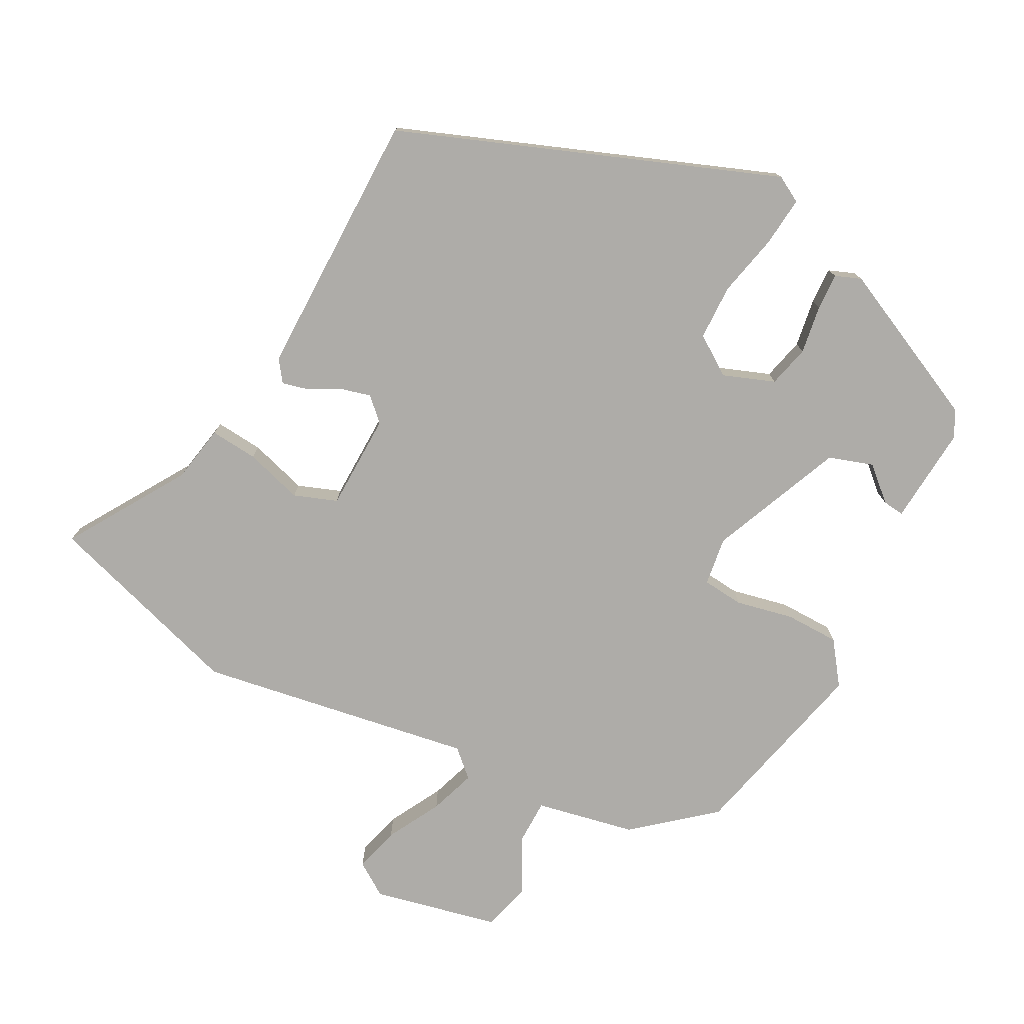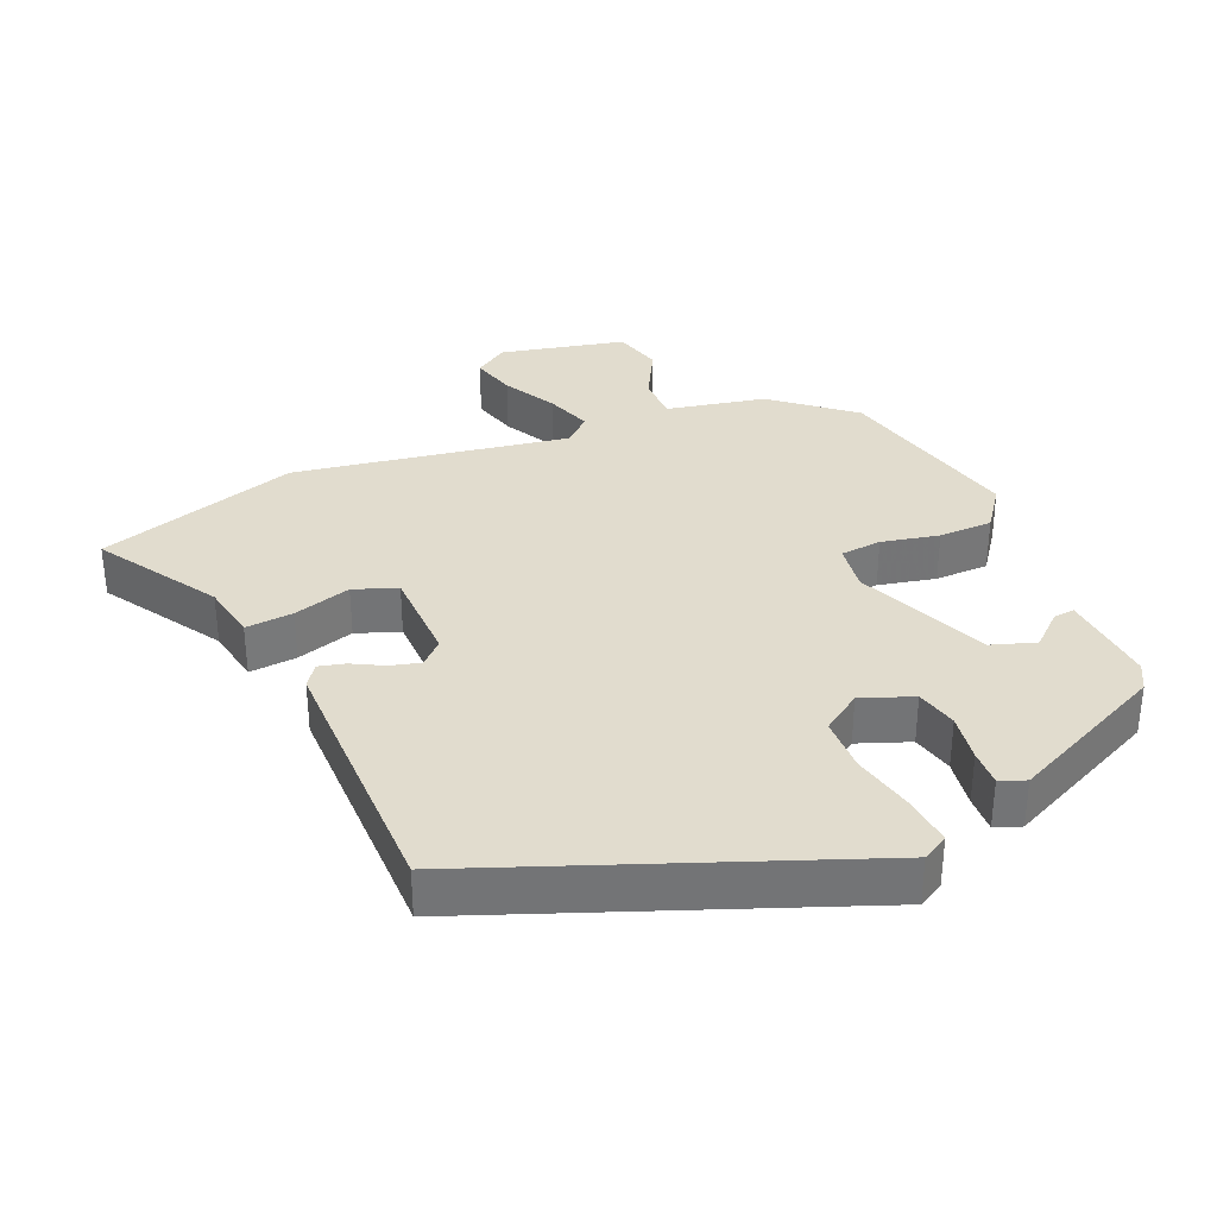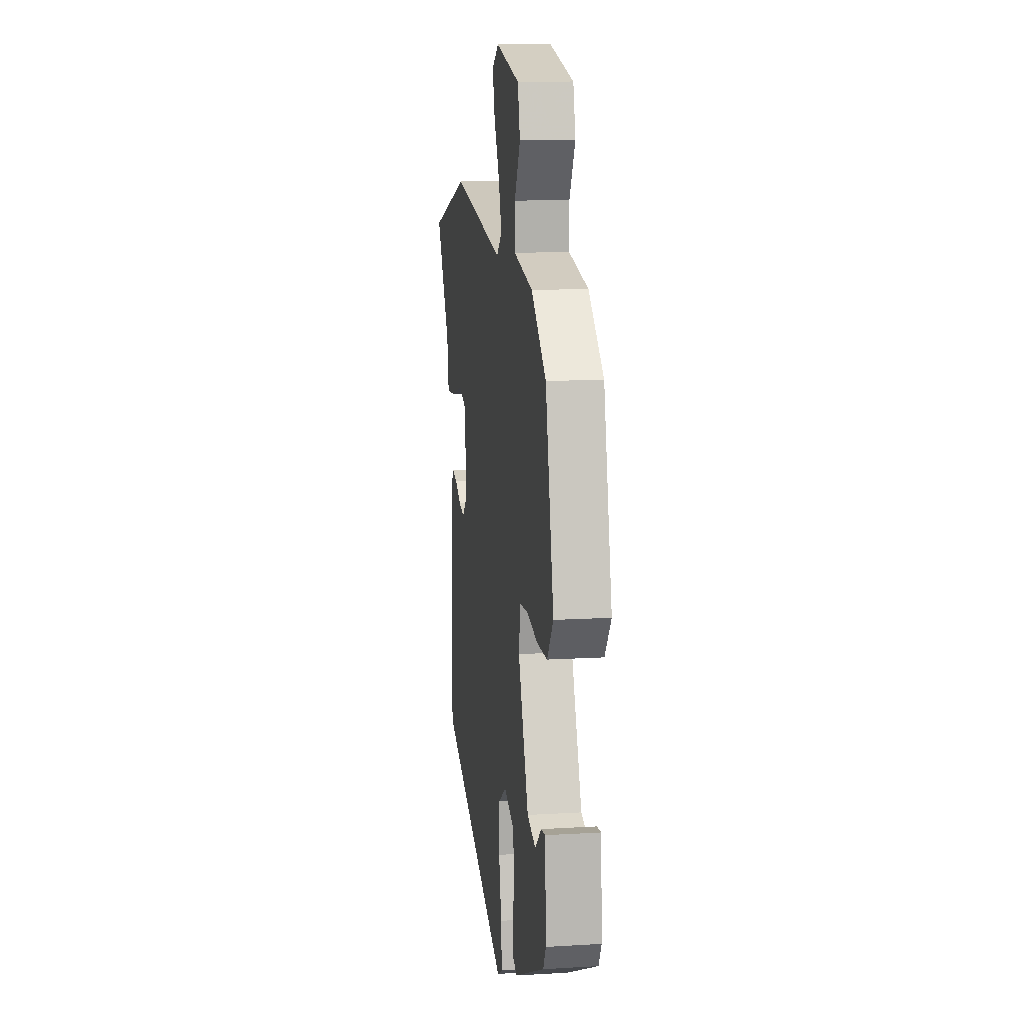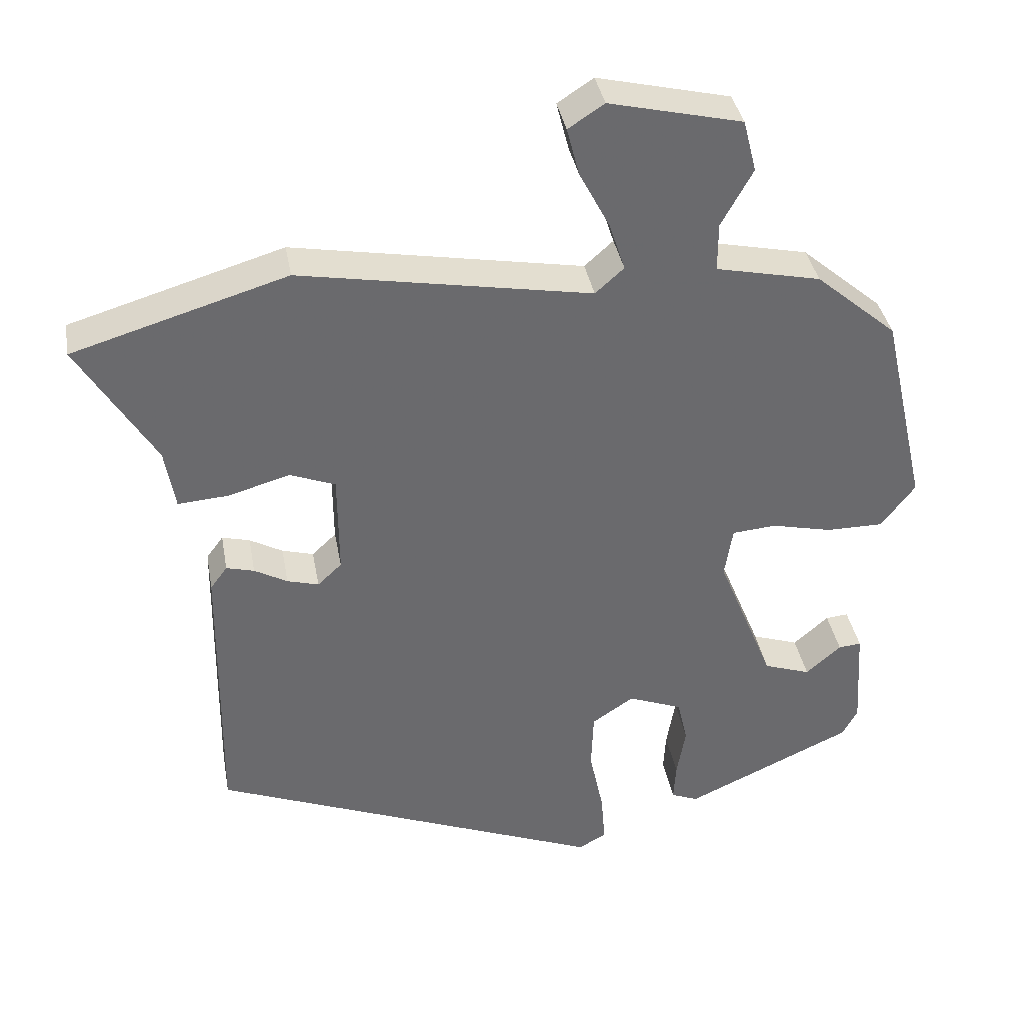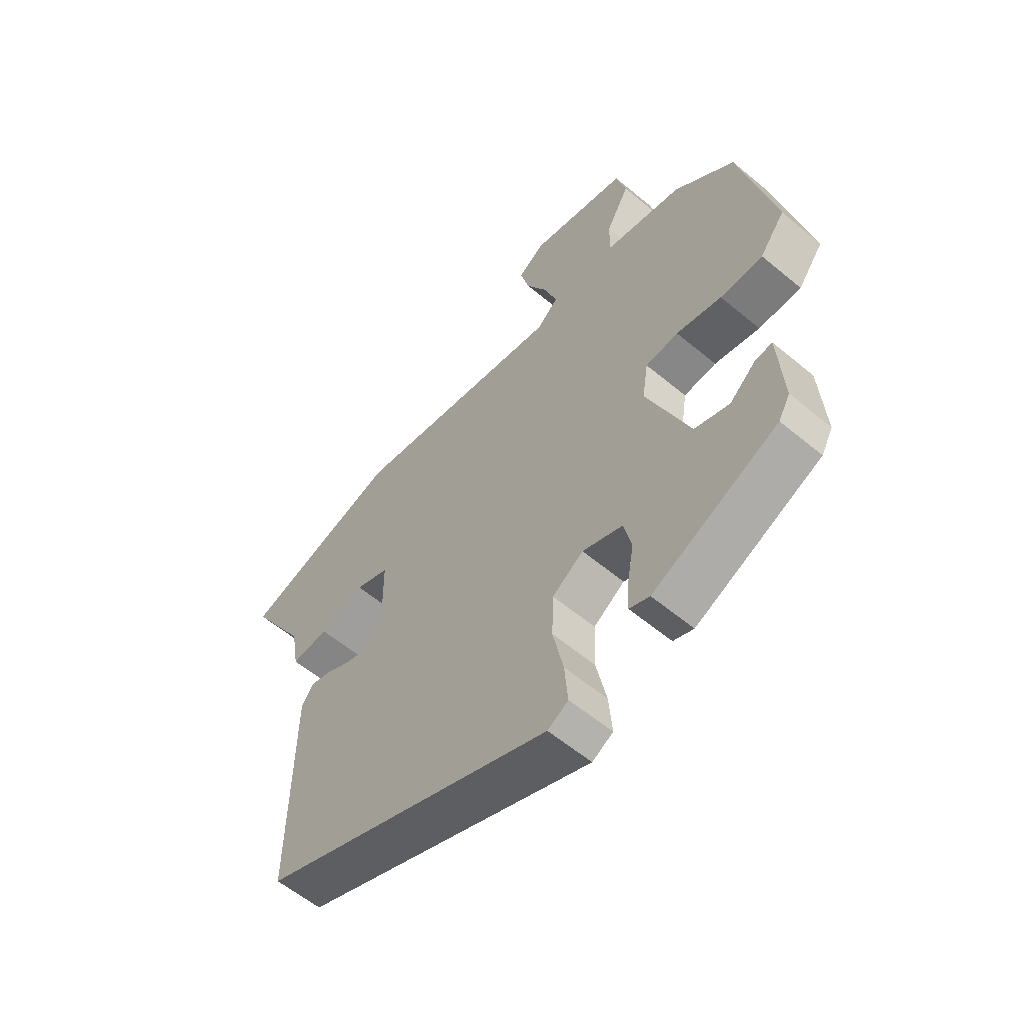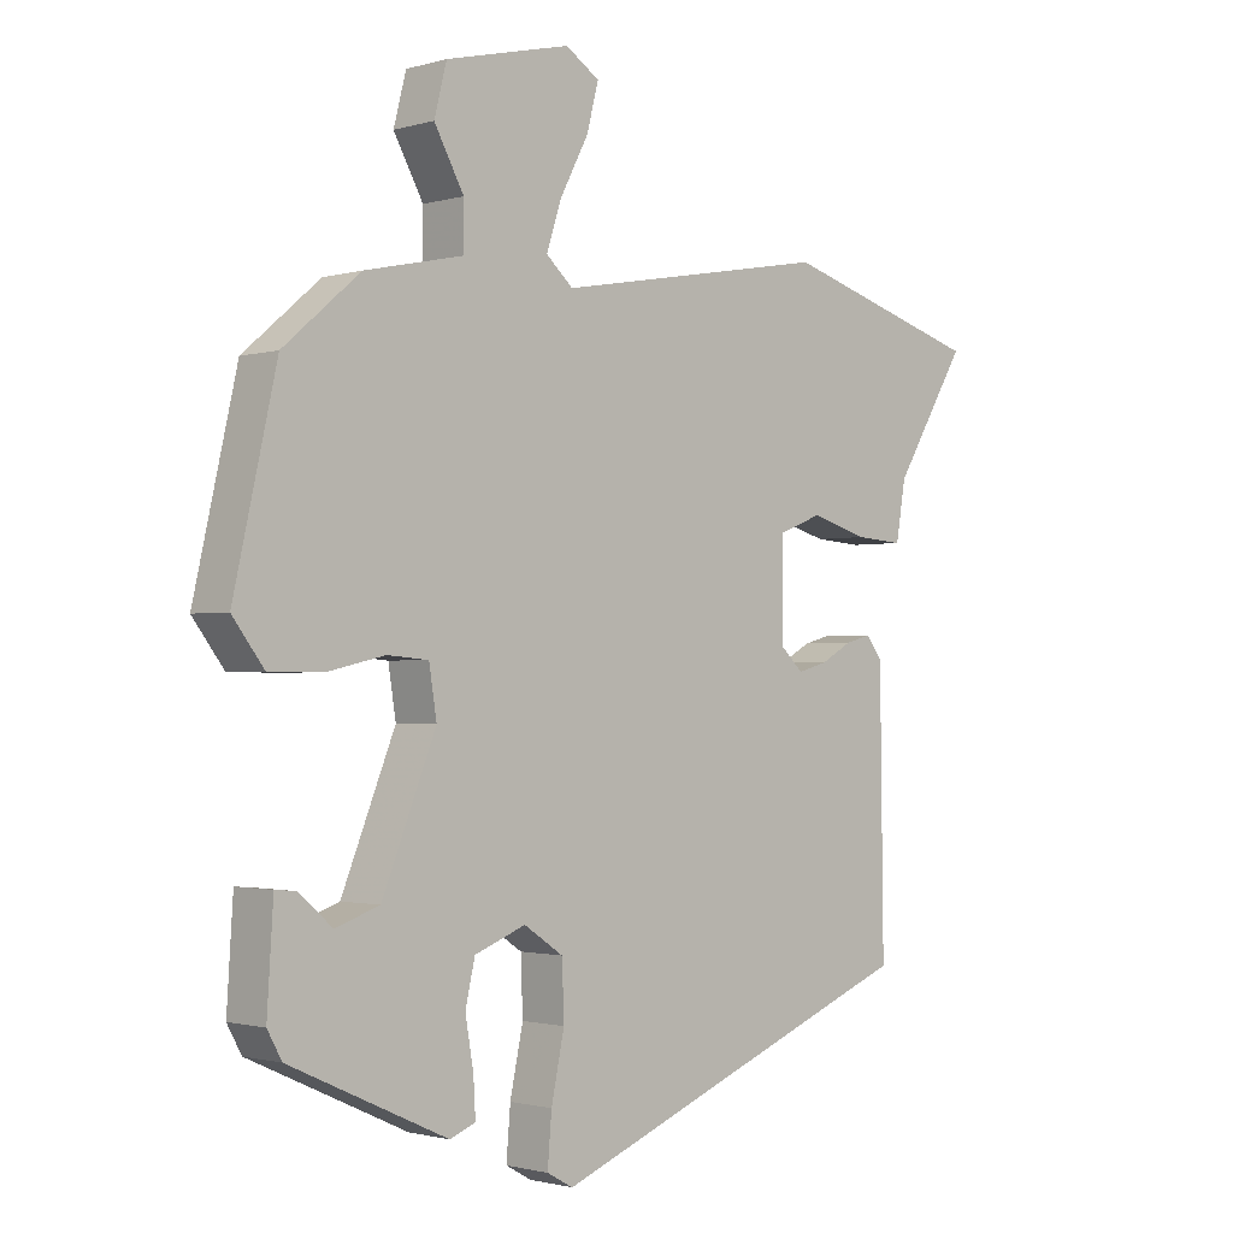
<metadata>
{"format":"obj","ext":"obj","renderer":"f3d","projection":"perspective","resolution":1024,"background":"white","views":[{"elev":-76.8,"azim":151.4,"up":"+Y"},{"elev":34.1,"azim":156.1,"up":"+Y"},{"elev":11.9,"azim":-98.2,"up":"+Z"},{"elev":37.3,"azim":169.9,"up":"+Z"},{"elev":-58.5,"azim":-130.7,"up":"+Z"},{"elev":-1.5,"azim":-43.9,"up":"+Z"}]}
</metadata>
<code>
v 0.336 0.07 0.549
v 0.628 0.07 0.462
v 0.523 0.07 0.289
v 0.509 0.07 0.206
v 0.44 0.07 0.211
v 0.356 0.07 0.235
v 0.294 0.07 0.211
v 0.293 0.07 0.071
v 0.326 0.07 0.04
v 0.369 0.07 0.052
v 0.414 0.07 0.077
v 0.452 0.07 0.087
v 0.475 0.07 0.056
v 0.48 0.07 -0.332
v -0.06 0.07 -0.548
v -0.098 0.07 -0.527
v -0.092 0.07 -0.455
v -0.073 0.07 -0.364
v -0.076 0.07 -0.284
v -0.133 0.07 -0.246
v -0.207 0.07 -0.275
v -0.221 0.07 -0.336
v -0.209 0.07 -0.406
v -0.206 0.07 -0.459
v -0.243 0.07 -0.474
v -0.472 0.07 -0.37
v -0.493 0.07 -0.332
v -0.484 0.07 -0.19
v -0.453 0.07 -0.193
v -0.405 0.07 -0.235
v -0.341 0.07 -0.213
v -0.263 0.07 -0.02
v -0.274 0.07 0.05
v -0.334 0.07 0.055
v -0.417 0.07 0.036
v -0.495 0.07 0.036
v -0.541 0.07 0.097
v -0.479 0.07 0.372
v -0.368 0.07 0.467
v -0.225 0.07 0.498
v -0.225 0.07 0.564
v -0.268 0.07 0.642
v -0.25 0.07 0.713
v -0.069 0.07 0.756
v -0.02 0.07 0.724
v -0.037 0.07 0.658
v -0.078 0.07 0.58
v -0.1 0.07 0.513
v -0.061 0.07 0.478
v 0.336 0 0.549
v 0.628 0 0.462
v 0.523 0 0.289
v 0.509 0 0.206
v 0.44 0 0.211
v 0.356 0 0.235
v 0.294 0 0.211
v 0.293 0 0.071
v 0.326 0 0.04
v 0.369 0 0.052
v 0.414 0 0.077
v 0.452 0 0.087
v 0.475 0 0.056
v 0.48 0 -0.332
v -0.06 0 -0.548
v -0.098 0 -0.527
v -0.092 0 -0.455
v -0.073 0 -0.364
v -0.076 0 -0.284
v -0.133 0 -0.246
v -0.207 0 -0.275
v -0.221 0 -0.336
v -0.209 0 -0.406
v -0.206 0 -0.459
v -0.243 0 -0.474
v -0.472 0 -0.37
v -0.493 0 -0.332
v -0.484 0 -0.19
v -0.453 0 -0.193
v -0.405 0 -0.235
v -0.341 0 -0.213
v -0.263 0 -0.02
v -0.274 0 0.05
v -0.334 0 0.055
v -0.417 0 0.036
v -0.495 0 0.036
v -0.541 0 0.097
v -0.479 0 0.372
v -0.368 0 0.467
v -0.225 0 0.498
v -0.225 0 0.564
v -0.268 0 0.642
v -0.25 0 0.713
v -0.069 0 0.756
v -0.02 0 0.724
v -0.037 0 0.658
v -0.078 0 0.58
v -0.1 0 0.513
v -0.061 0 0.478
f 45 46 47
f 44 45 47
f 43 44 47
f 42 43 47
f 41 42 47
f 40 41 47 48
f 40 48 49
f 39 40 49
f 38 39 49
f 37 38 49
f 36 37 49
f 35 36 49
f 34 35 49
f 28 29 30
f 27 28 30
f 26 27 30
f 25 26 30
f 24 25 30
f 24 30 31
f 23 24 31
f 22 23 31
f 21 22 31 32
f 16 17 18
f 15 16 18
f 14 15 18
f 13 14 18
f 12 13 18
f 11 12 18
f 10 11 18
f 9 10 18 19
f 8 9 19 20
f 3 4 5 6
f 2 3 6
f 1 2 6
f 49 1 6
f 34 49 6
f 33 34 6
f 21 32 33
f 20 21 33
f 8 20 33
f 7 8 33
f 6 7 33
f 96 95 94
f 96 94 93
f 96 93 92
f 96 92 91
f 96 91 90
f 97 96 90 89
f 98 97 89
f 98 89 88
f 98 88 87
f 98 87 86
f 98 86 85
f 98 85 84
f 98 84 83
f 79 78 77
f 79 77 76
f 79 76 75
f 79 75 74
f 79 74 73
f 80 79 73
f 80 73 72
f 80 72 71
f 81 80 71 70
f 67 66 65
f 67 65 64
f 67 64 63
f 67 63 62
f 67 62 61
f 67 61 60
f 67 60 59
f 68 67 59 58
f 69 68 58 57
f 55 54 53 52
f 55 52 51
f 55 51 50
f 55 50 98
f 55 98 83
f 55 83 82
f 82 81 70
f 82 70 69
f 82 69 57
f 82 57 56
f 82 56 55
f 1 50 51 2
f 2 51 52 3
f 3 52 53 4
f 4 53 54 5
f 5 54 55 6
f 6 55 56 7
f 7 56 57 8
f 8 57 58 9
f 9 58 59 10
f 10 59 60 11
f 11 60 61 12
f 12 61 62 13
f 13 62 63 14
f 14 63 64 15
f 15 64 65 16
f 16 65 66 17
f 17 66 67 18
f 18 67 68 19
f 19 68 69 20
f 20 69 70 21
f 21 70 71 22
f 22 71 72 23
f 23 72 73 24
f 24 73 74 25
f 25 74 75 26
f 26 75 76 27
f 27 76 77 28
f 28 77 78 29
f 29 78 79 30
f 30 79 80 31
f 31 80 81 32
f 32 81 82 33
f 33 82 83 34
f 34 83 84 35
f 35 84 85 36
f 36 85 86 37
f 37 86 87 38
f 38 87 88 39
f 39 88 89 40
f 40 89 90 41
f 41 90 91 42
f 42 91 92 43
f 43 92 93 44
f 44 93 94 45
f 45 94 95 46
f 46 95 96 47
f 47 96 97 48
f 48 97 98 49
f 49 98 50 1

</code>
